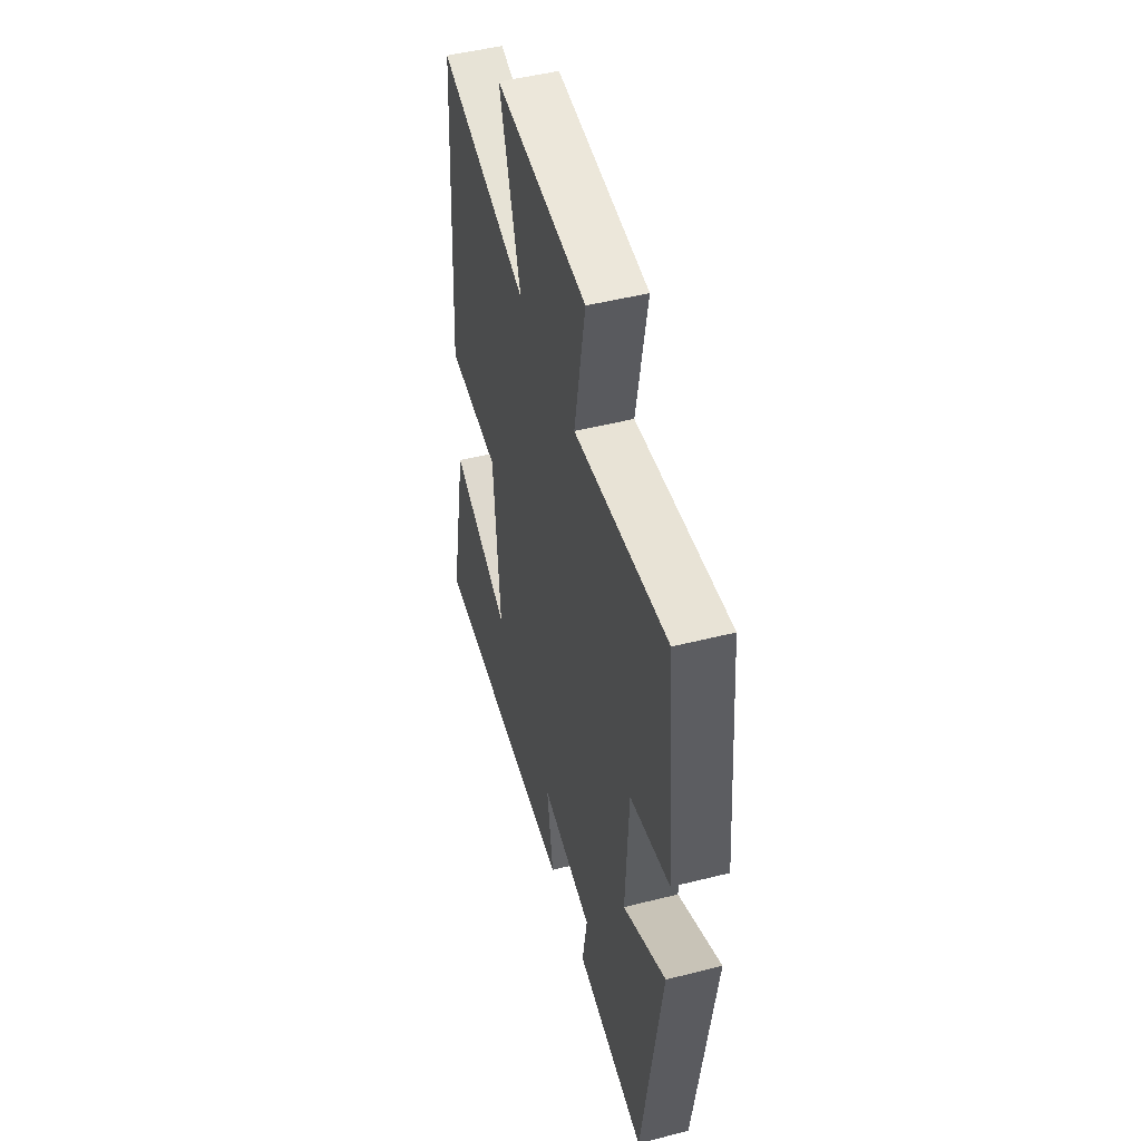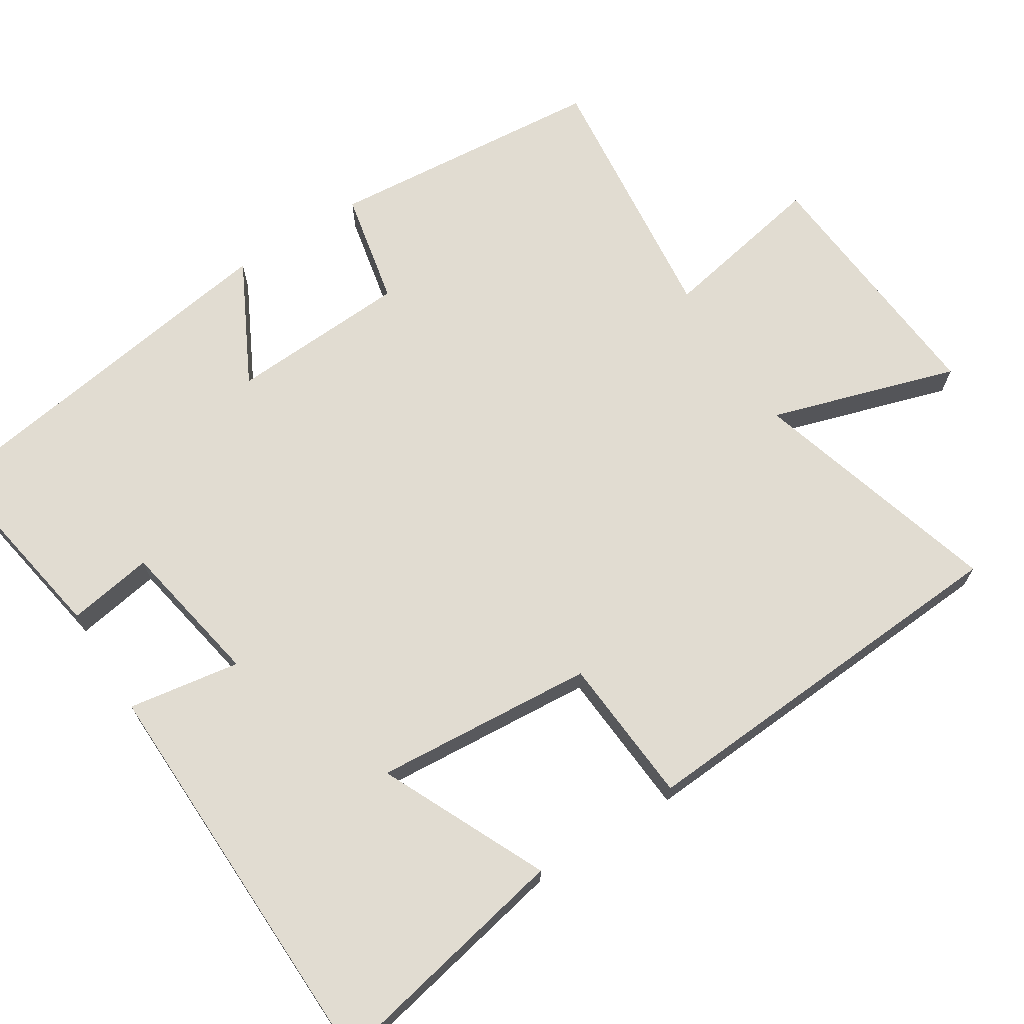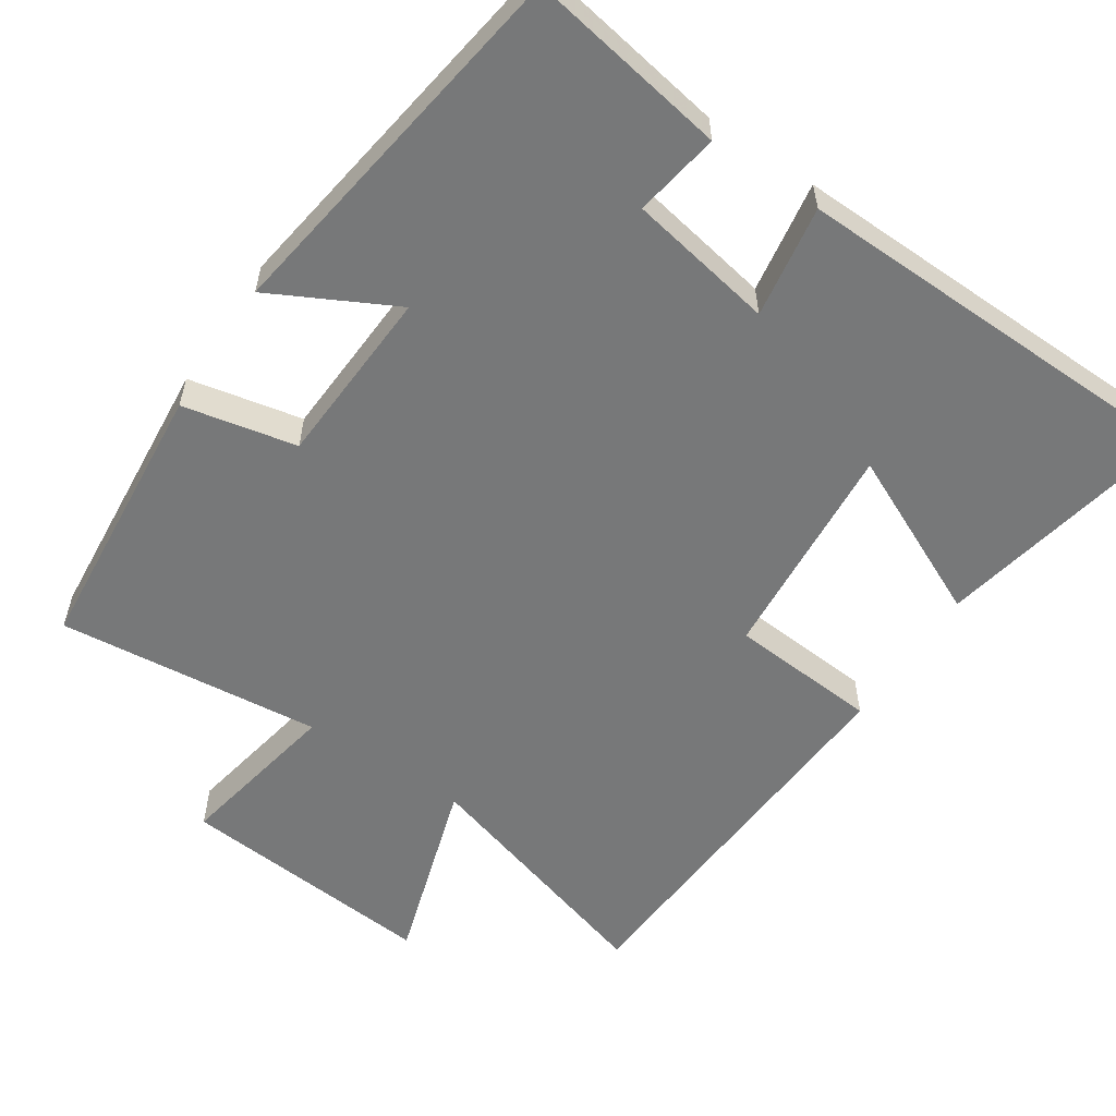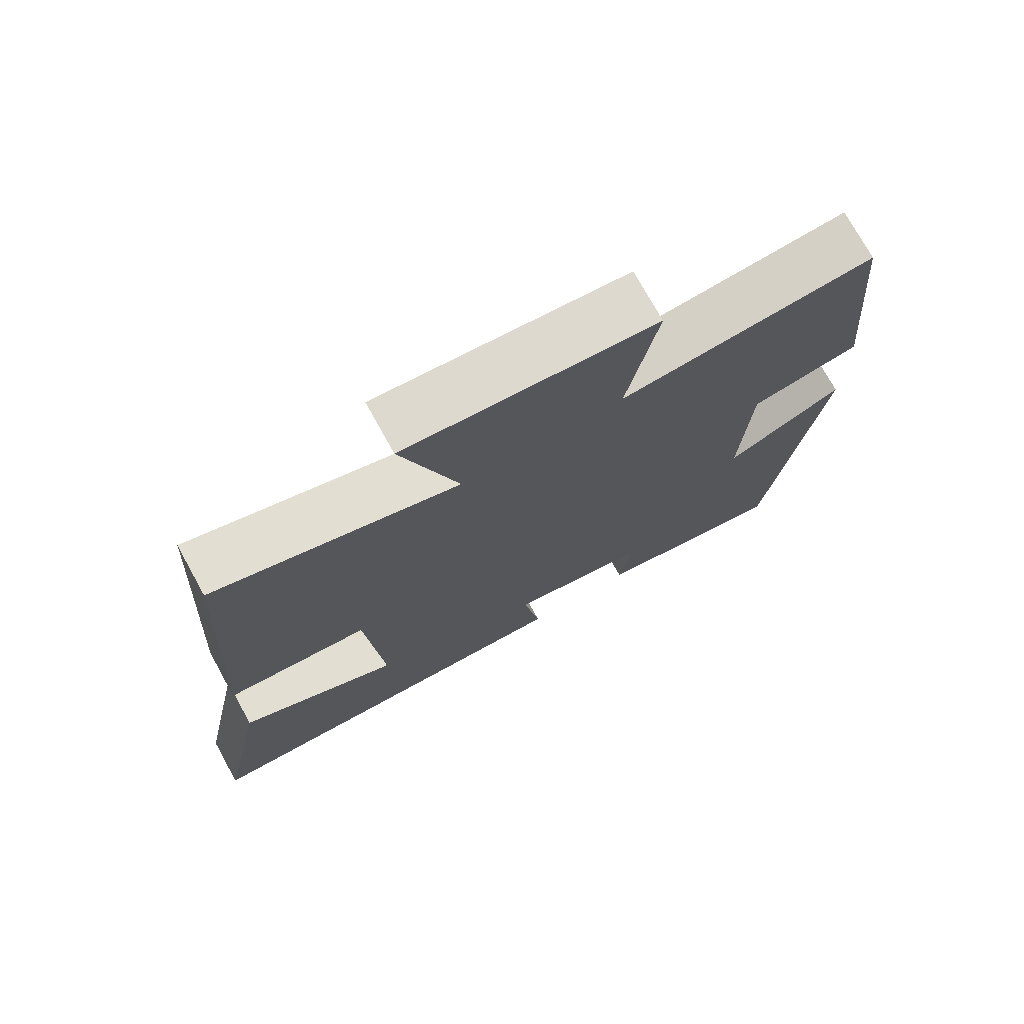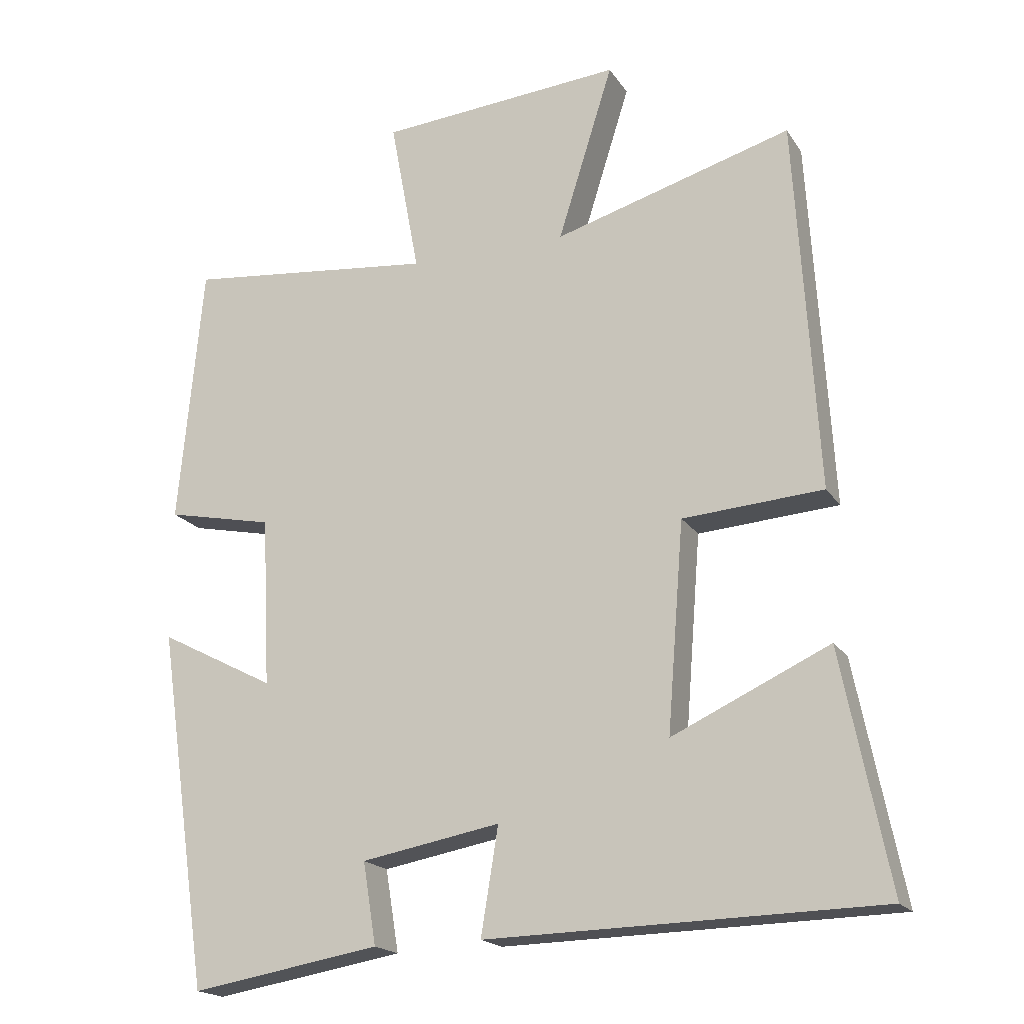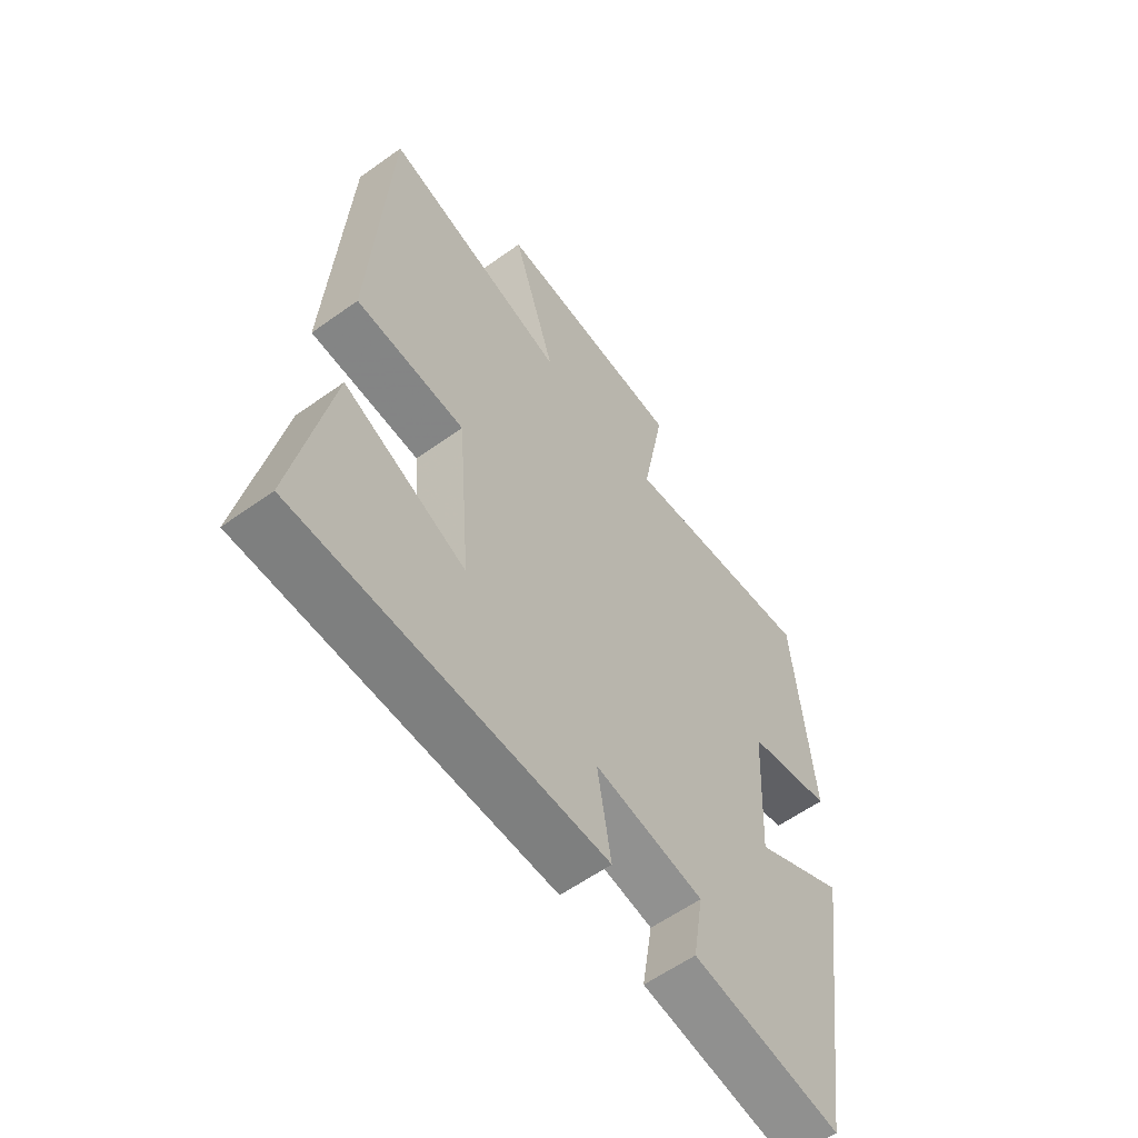
<metadata>
{"format":"obj","ext":"obj","renderer":"f3d","projection":"perspective","resolution":1024,"background":"white","views":[{"elev":48.4,"azim":74.2,"up":"+Z"},{"elev":69.3,"azim":-122.6,"up":"+Y"},{"elev":-57.4,"azim":146.2,"up":"+Y"},{"elev":74.4,"azim":-28.9,"up":"+Z"},{"elev":-18.8,"azim":-156.7,"up":"+Z"},{"elev":-58.7,"azim":-53.5,"up":"+Z"}]}
</metadata>
<code>
v -0.568 0.07 -0.488
v -0.5 0.07 -0.148
v -0.274 0.07 -0.252
v -0.298 0.07 0.048
v -0.5 0.07 0.062
v -0.468 0.07 0.599
v -0.125 0.07 0.5
v -0.205 0.07 0.754
v 0.147 0.07 0.726
v 0.105 0.07 0.5
v 0.465 0.07 0.539
v 0.5 0.07 0.161
v 0.345 0.07 0.128
v 0.333 0.07 -0.116
v 0.5 0.07 -0.029
v 0.425 0.07 -0.546
v 0.152 0.07 -0.5
v 0.171 0.07 -0.383
v -0.029 0.07 -0.347
v -0.004 0.07 -0.5
v -0.568 0 -0.488
v -0.5 0 -0.148
v -0.274 0 -0.252
v -0.298 0 0.048
v -0.5 0 0.062
v -0.468 0 0.599
v -0.125 0 0.5
v -0.205 0 0.754
v 0.147 0 0.726
v 0.105 0 0.5
v 0.465 0 0.539
v 0.5 0 0.161
v 0.345 0 0.128
v 0.333 0 -0.116
v 0.5 0 -0.029
v 0.425 0 -0.546
v 0.152 0 -0.5
v 0.171 0 -0.383
v -0.029 0 -0.347
v -0.004 0 -0.5
f 19 20 1
f 16 17 18
f 15 16 18
f 14 15 18
f 13 14 18 19
f 10 11 12 13
f 10 13 19
f 7 8 9 10
f 7 10 19
f 4 5 6 7
f 3 4 7 19
f 1 2 3
f 1 3 19
f 21 40 39
f 38 37 36
f 38 36 35
f 38 35 34
f 39 38 34 33
f 33 32 31 30
f 39 33 30
f 30 29 28 27
f 39 30 27
f 27 26 25 24
f 39 27 24 23
f 23 22 21
f 39 23 21
f 1 21 22 2
f 2 22 23 3
f 3 23 24 4
f 4 24 25 5
f 5 25 26 6
f 6 26 27 7
f 7 27 28 8
f 8 28 29 9
f 9 29 30 10
f 10 30 31 11
f 11 31 32 12
f 12 32 33 13
f 13 33 34 14
f 14 34 35 15
f 15 35 36 16
f 16 36 37 17
f 17 37 38 18
f 18 38 39 19
f 19 39 40 20
f 20 40 21 1

</code>
